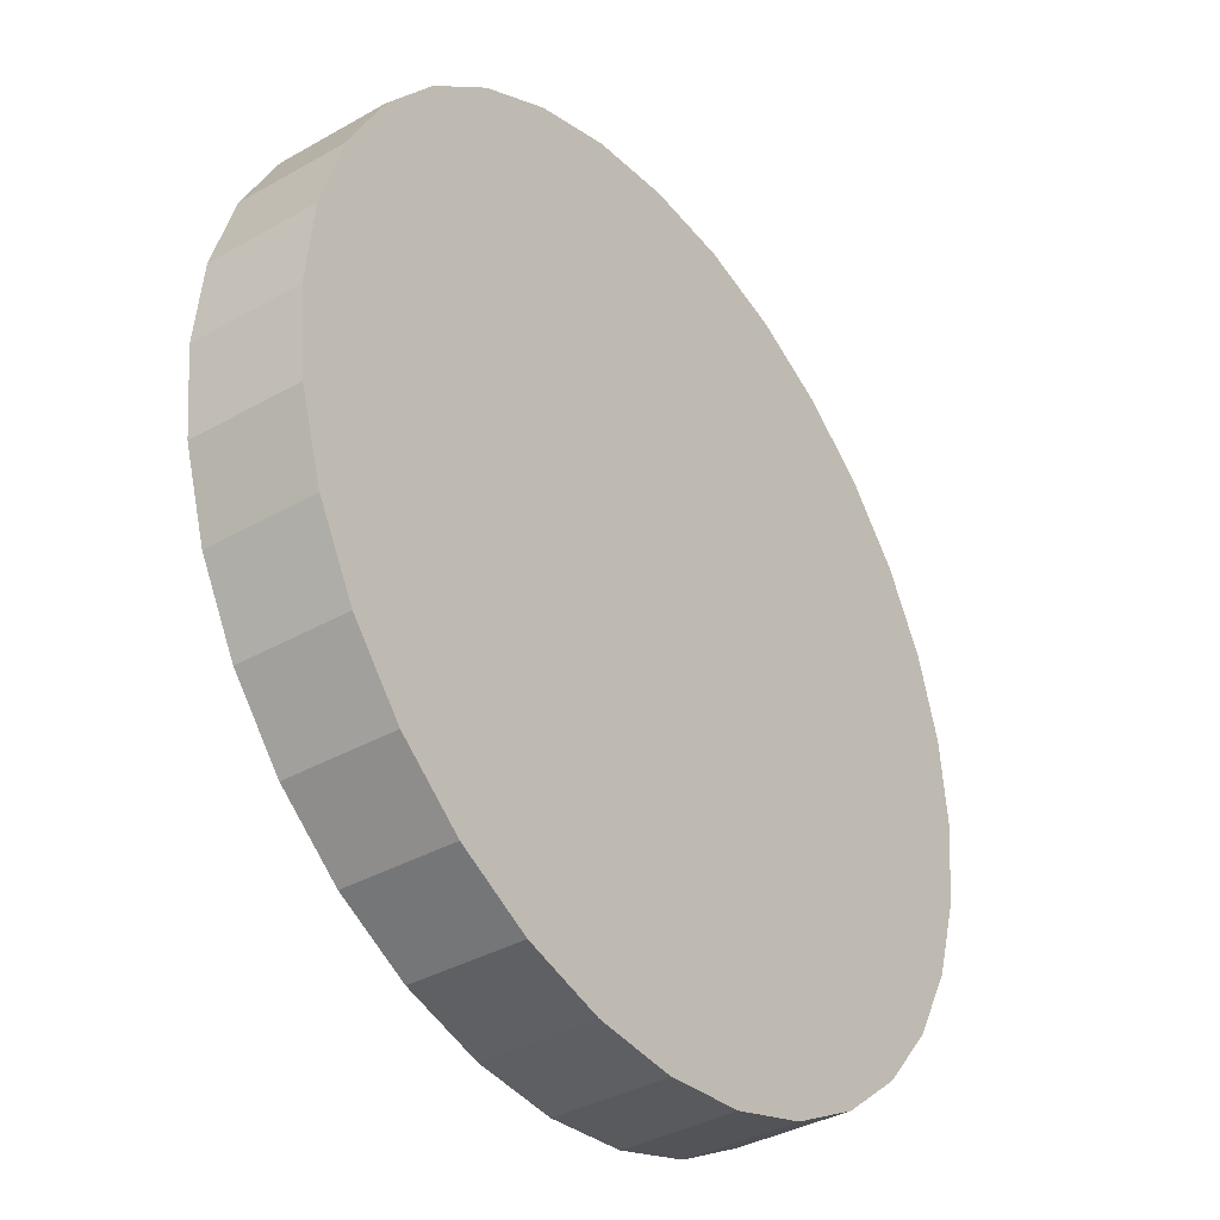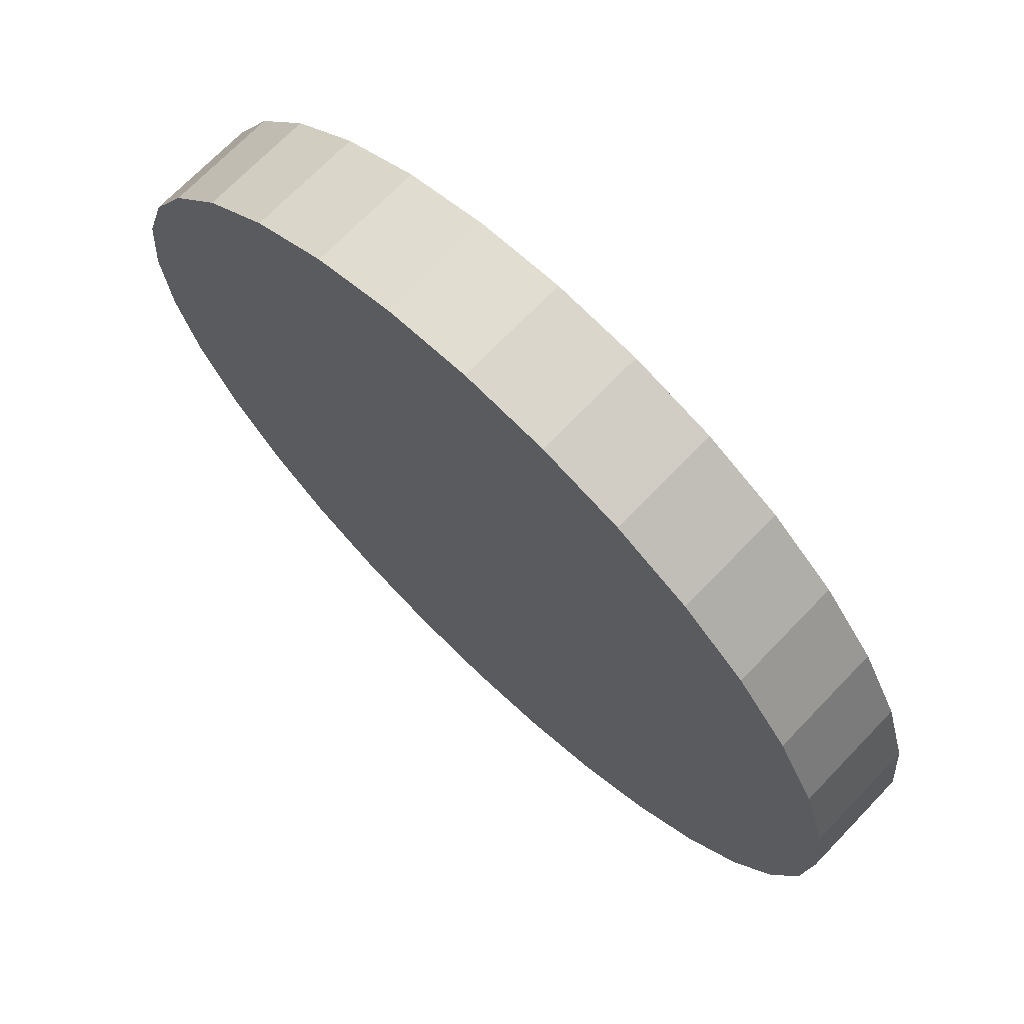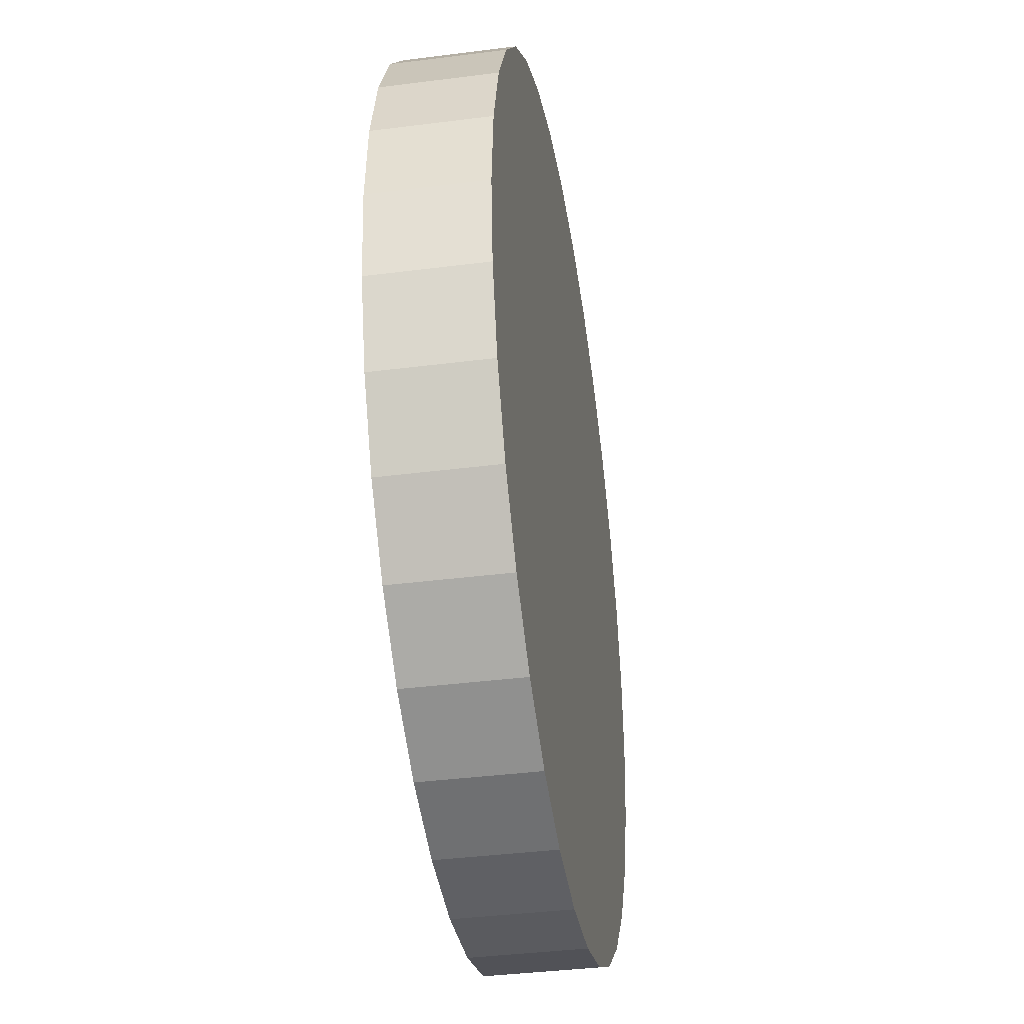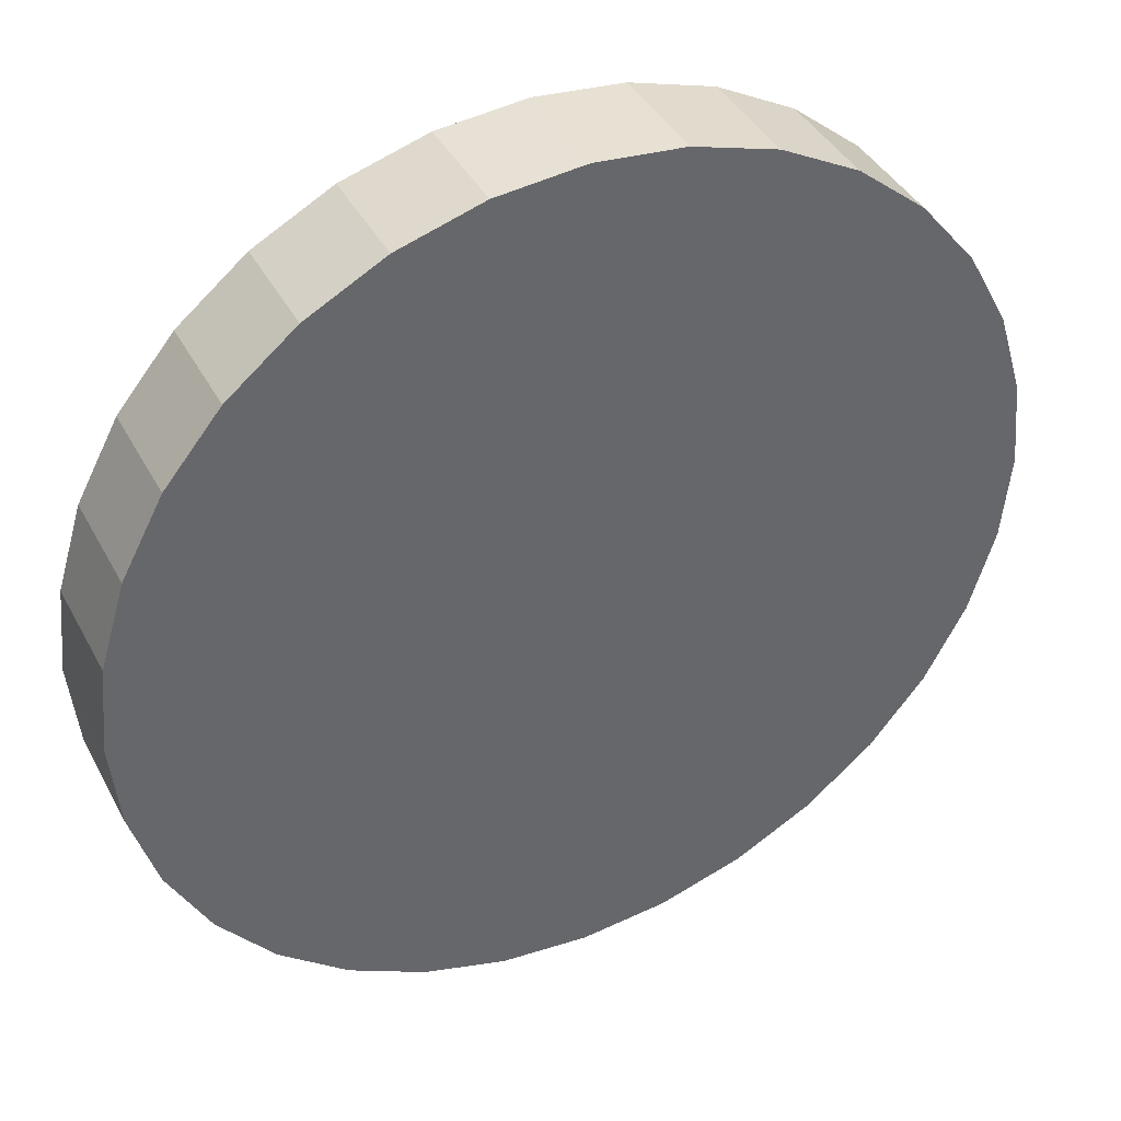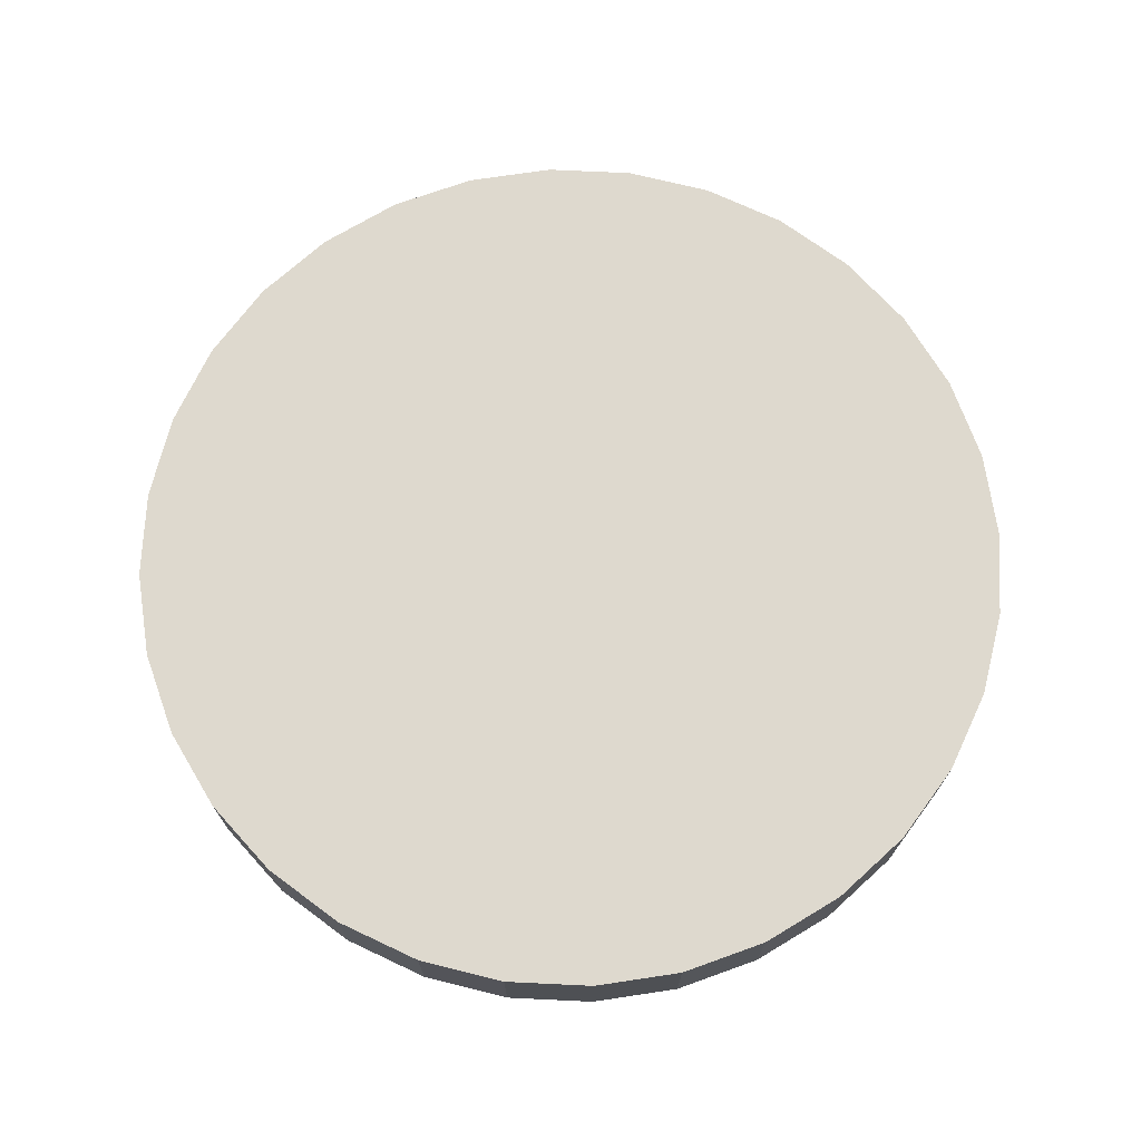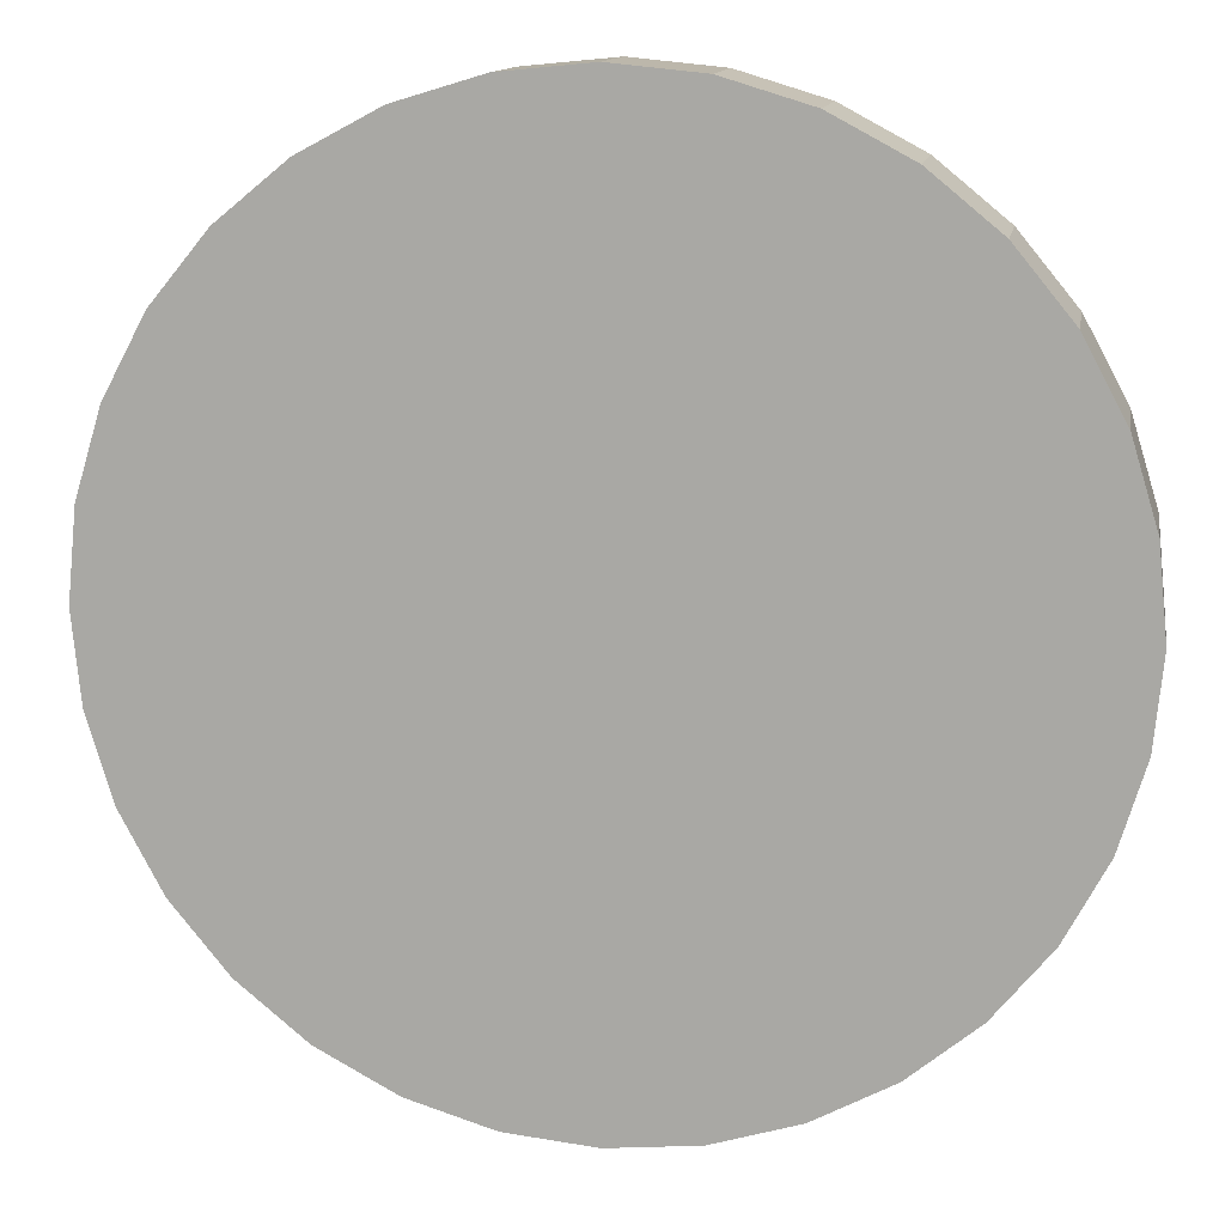
<metadata>
{"format":"obj","ext":"obj","renderer":"f3d","projection":"perspective","resolution":1024,"background":"white","views":[{"elev":-36.8,"azim":-53.6,"up":"+Z"},{"elev":70.7,"azim":-136.1,"up":"+Z"},{"elev":-38.4,"azim":99.2,"up":"+Z"},{"elev":40.3,"azim":154.1,"up":"+Z"},{"elev":71.5,"azim":-115.4,"up":"+Y"},{"elev":12.7,"azim":-170.3,"up":"+Z"}]}
</metadata>
<code>
o 円柱
v 0 -0.1228 -1
v 0 0.1228 -1
v 0.1951 -0.1228 -0.9808
v 0.1951 0.1228 -0.9808
v 0.3827 -0.1228 -0.9239
v 0.3827 0.1228 -0.9239
v 0.5556 -0.1228 -0.8315
v 0.5556 0.1228 -0.8315
v 0.7071 -0.1228 -0.7071
v 0.7071 0.1228 -0.7071
v 0.8315 -0.1228 -0.5556
v 0.8315 0.1228 -0.5556
v 0.9239 -0.1228 -0.3827
v 0.9239 0.1228 -0.3827
v 0.9808 -0.1228 -0.1951
v 0.9808 0.1228 -0.1951
v 1 -0.1228 0
v 1 0.1228 0
v 0.9808 -0.1228 0.1951
v 0.9808 0.1228 0.1951
v 0.9239 -0.1228 0.3827
v 0.9239 0.1228 0.3827
v 0.8315 -0.1228 0.5556
v 0.8315 0.1228 0.5556
v 0.7071 -0.1228 0.7071
v 0.7071 0.1228 0.7071
v 0.5556 -0.1228 0.8315
v 0.5556 0.1228 0.8315
v 0.3827 -0.1228 0.9239
v 0.3827 0.1228 0.9239
v 0.1951 -0.1228 0.9808
v 0.1951 0.1228 0.9808
v 0 -0.1228 1
v 0 0.1228 1
v -0.1951 -0.1228 0.9808
v -0.1951 0.1228 0.9808
v -0.3827 -0.1228 0.9239
v -0.3827 0.1228 0.9239
v -0.5556 -0.1228 0.8315
v -0.5556 0.1228 0.8315
v -0.7071 -0.1228 0.7071
v -0.7071 0.1228 0.7071
v -0.8315 -0.1228 0.5556
v -0.8315 0.1228 0.5556
v -0.9239 -0.1228 0.3827
v -0.9239 0.1228 0.3827
v -0.9808 -0.1228 0.1951
v -0.9808 0.1228 0.1951
v -1 -0.1228 0
v -1 0.1228 0
v -0.9808 -0.1228 -0.1951
v -0.9808 0.1228 -0.1951
v -0.9239 -0.1228 -0.3827
v -0.9239 0.1228 -0.3827
v -0.8315 -0.1228 -0.5556
v -0.8315 0.1228 -0.5556
v -0.7071 -0.1228 -0.7071
v -0.7071 0.1228 -0.7071
v -0.5556 -0.1228 -0.8315
v -0.5556 0.1228 -0.8315
v -0.3827 -0.1228 -0.9239
v -0.3827 0.1228 -0.9239
v -0.1951 -0.1228 -0.9808
v -0.1951 0.1228 -0.9808
f 2 3 1
f 4 5 3
f 6 7 5
f 8 9 7
f 10 11 9
f 12 13 11
f 14 15 13
f 16 17 15
f 18 19 17
f 20 21 19
f 22 23 21
f 24 25 23
f 26 27 25
f 28 29 27
f 30 31 29
f 32 33 31
f 34 35 33
f 36 37 35
f 38 39 37
f 40 41 39
f 42 43 41
f 44 45 43
f 46 47 45
f 48 49 47
f 50 51 49
f 52 53 51
f 54 55 53
f 56 57 55
f 58 59 57
f 60 61 59
f 38 22 6
f 62 63 61
f 64 1 63
f 31 47 63
f 2 4 3
f 4 6 5
f 6 8 7
f 8 10 9
f 10 12 11
f 12 14 13
f 14 16 15
f 16 18 17
f 18 20 19
f 20 22 21
f 22 24 23
f 24 26 25
f 26 28 27
f 28 30 29
f 30 32 31
f 32 34 33
f 34 36 35
f 36 38 37
f 38 40 39
f 40 42 41
f 42 44 43
f 44 46 45
f 46 48 47
f 48 50 49
f 50 52 51
f 52 54 53
f 54 56 55
f 56 58 57
f 58 60 59
f 60 62 61
f 6 4 2
f 2 64 6
f 64 62 6
f 62 60 58
f 58 56 54
f 54 52 50
f 50 48 54
f 48 46 54
f 46 44 42
f 42 40 38
f 38 36 30
f 36 34 30
f 34 32 30
f 30 28 26
f 26 24 22
f 22 20 14
f 20 18 14
f 18 16 14
f 14 12 10
f 10 8 6
f 62 58 6
f 58 54 6
f 46 42 54
f 42 38 54
f 30 26 38
f 26 22 38
f 14 10 22
f 10 6 22
f 6 54 38
f 62 64 63
f 64 2 1
f 63 1 3
f 3 5 7
f 7 9 11
f 11 13 15
f 15 17 19
f 19 21 23
f 23 25 27
f 27 29 31
f 31 33 35
f 35 37 39
f 39 41 43
f 43 45 47
f 47 49 51
f 51 53 55
f 55 57 59
f 59 61 63
f 63 3 15
f 3 7 15
f 7 11 15
f 15 19 31
f 19 23 31
f 23 27 31
f 31 35 47
f 35 39 47
f 39 43 47
f 47 51 63
f 51 55 63
f 55 59 63
f 63 15 31

</code>
